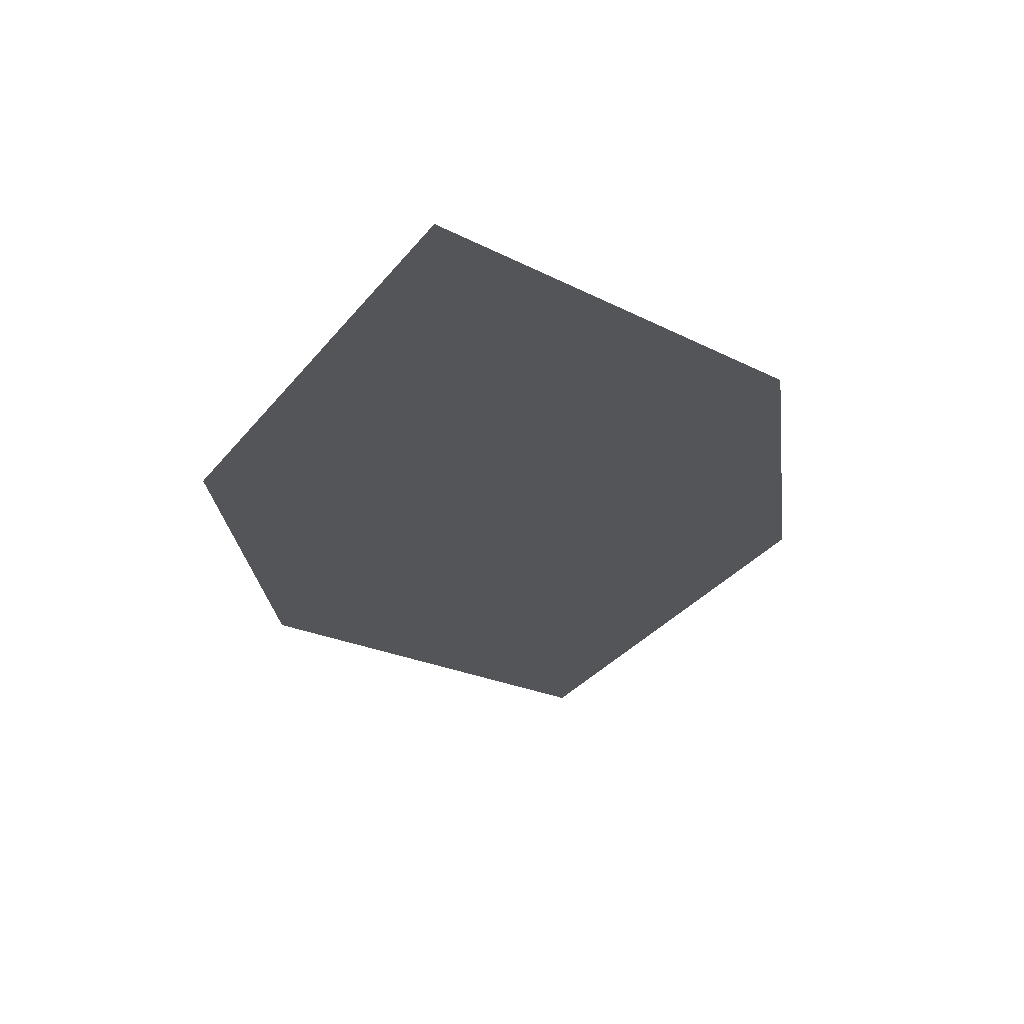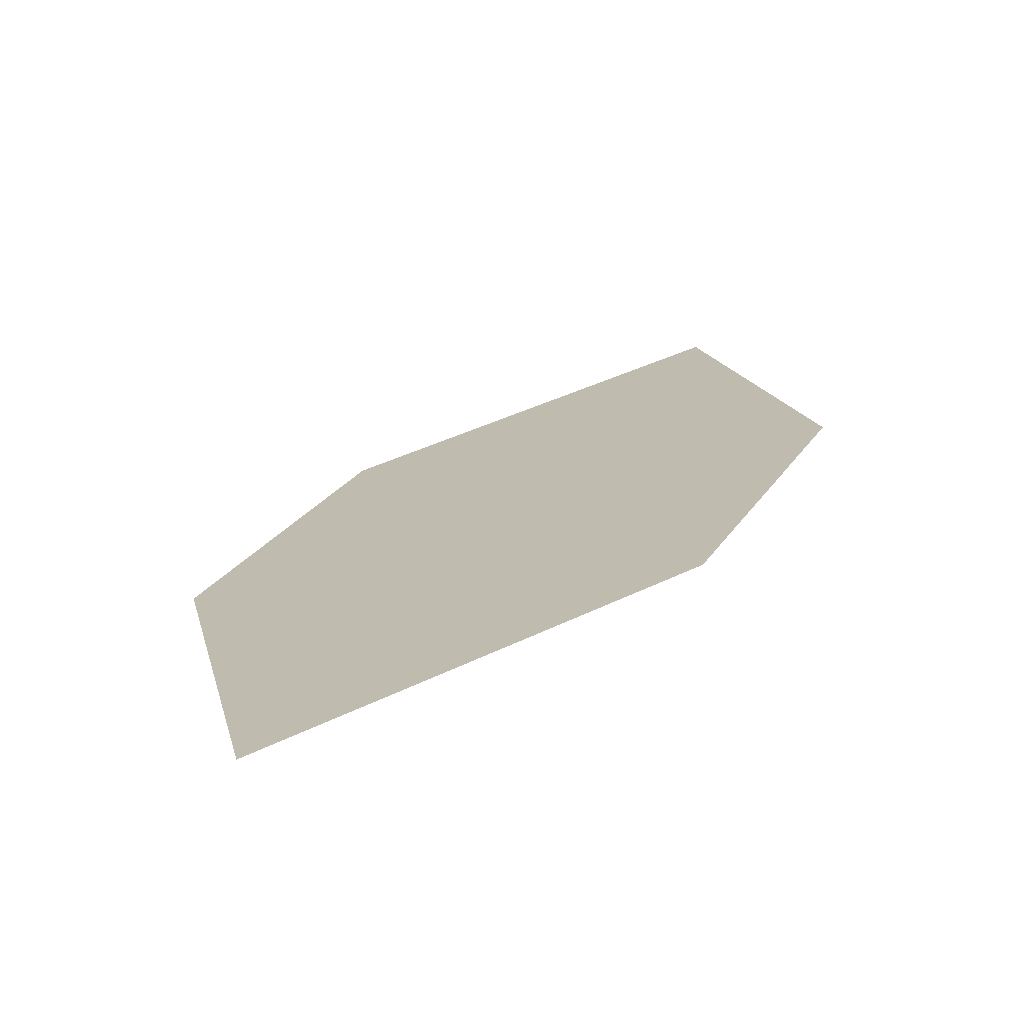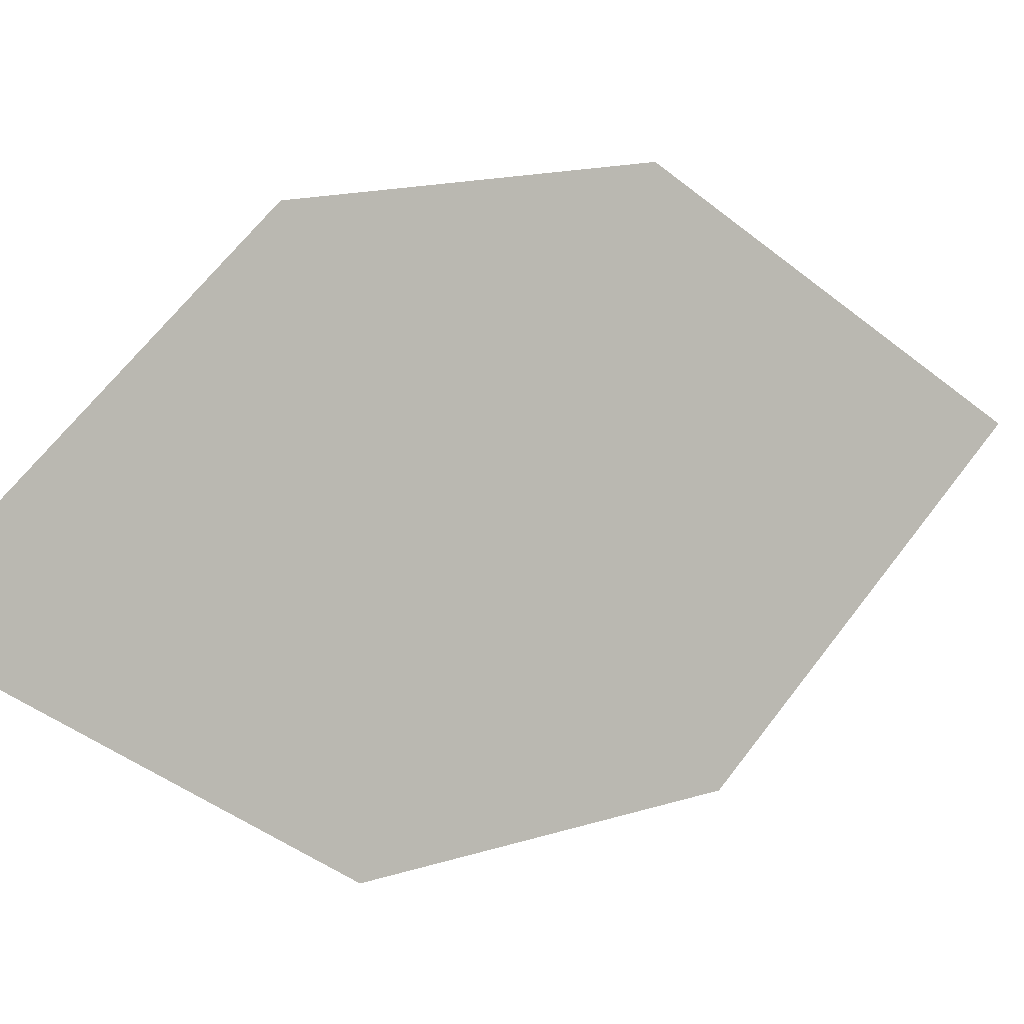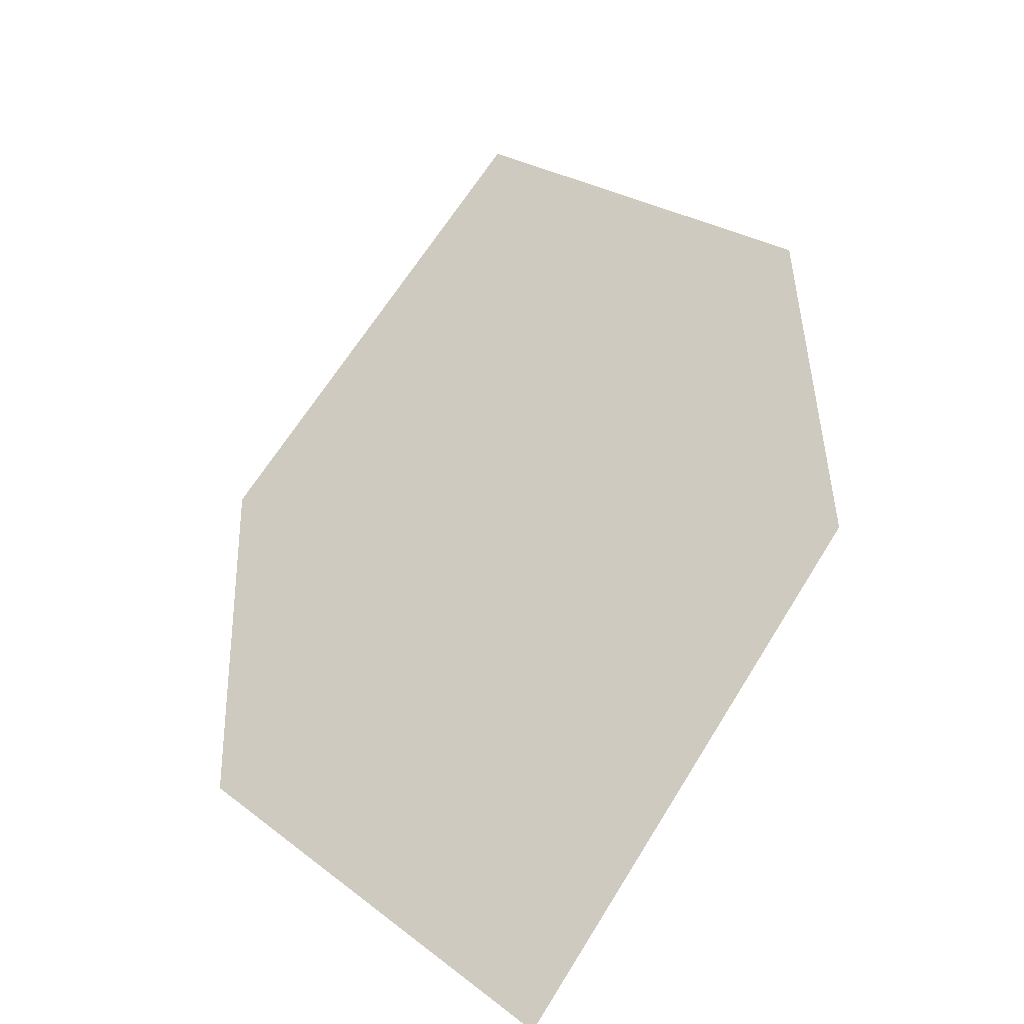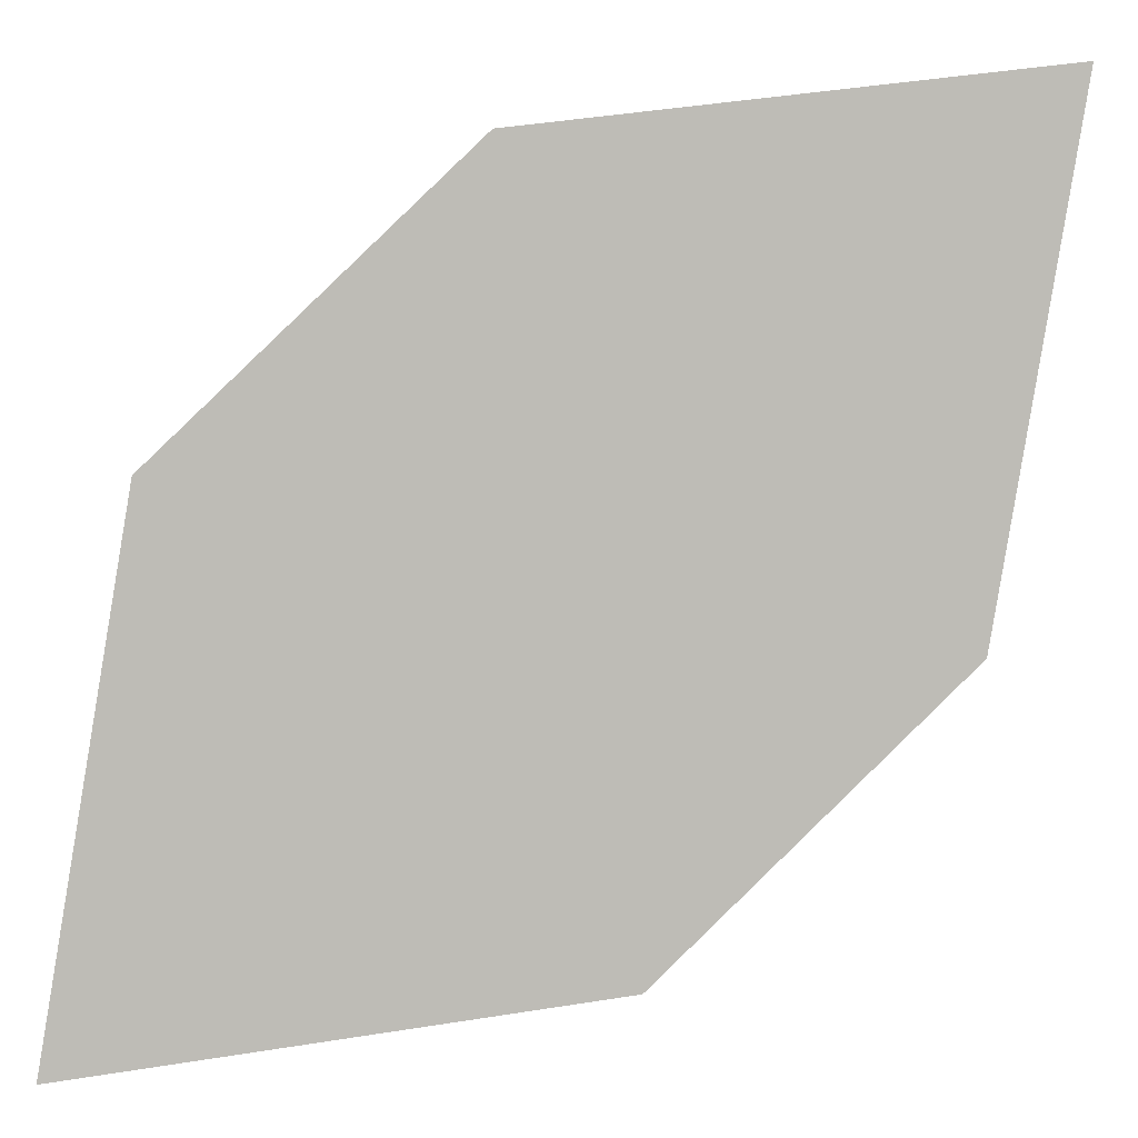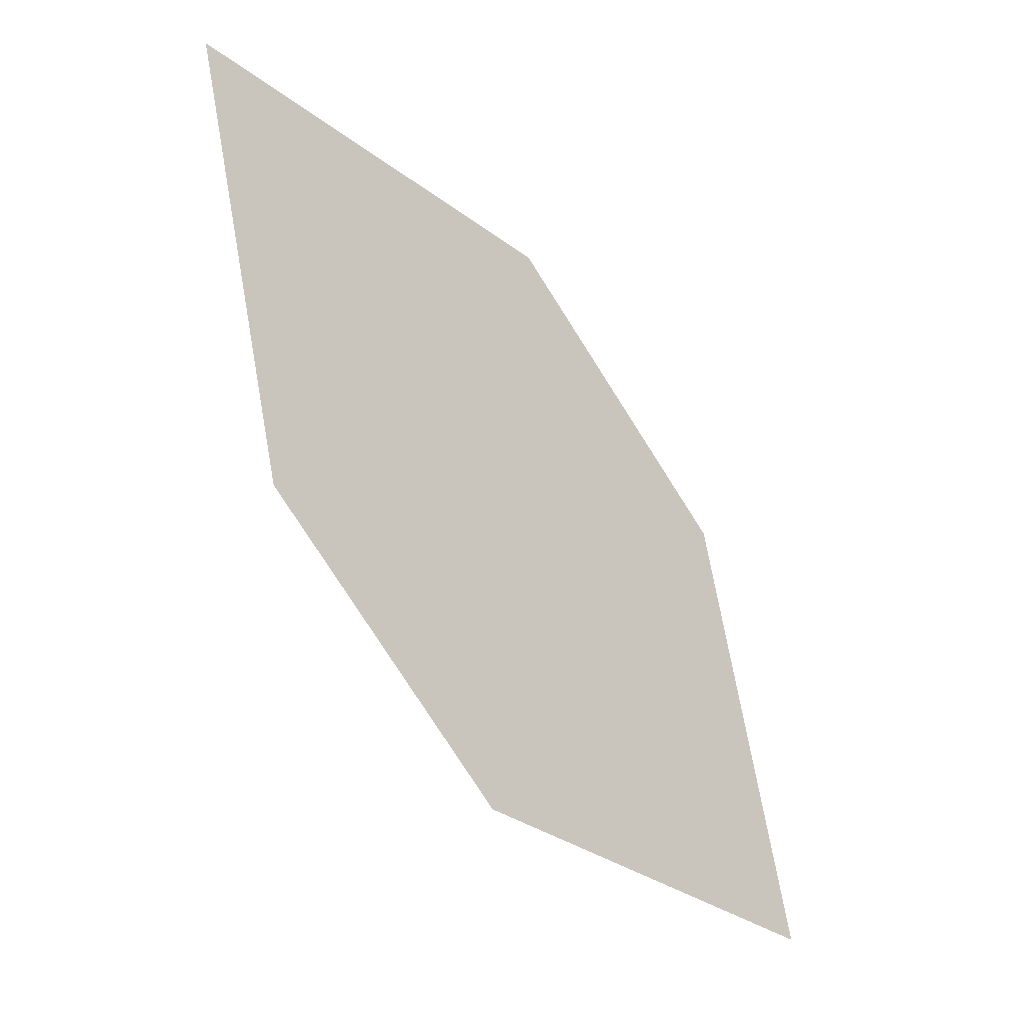
<metadata>
{"format":"obj","ext":"obj","renderer":"f3d","projection":"perspective","resolution":1024,"background":"white","views":[{"elev":23.7,"azim":-26.8,"up":"+Y"},{"elev":-30.9,"azim":-179.2,"up":"+Y"},{"elev":-58.7,"azim":107.8,"up":"+Z"},{"elev":7.2,"azim":26.4,"up":"+Z"},{"elev":-41.9,"azim":149.7,"up":"+Z"},{"elev":41.5,"azim":90.3,"up":"+Y"}]}
</metadata>
<code>
o leaves.139
v 0.2283 -0.05692 1.248
v 0.2378 -0.0264 1.278
v 0.1866 0.02099 1.305
v 0.191 -0.0355 1.256
v 0.1772 -0.009528 1.275
v 0.2239 -0.000426 1.297
f 1 2 6 3
f 1 3 5 4

</code>
